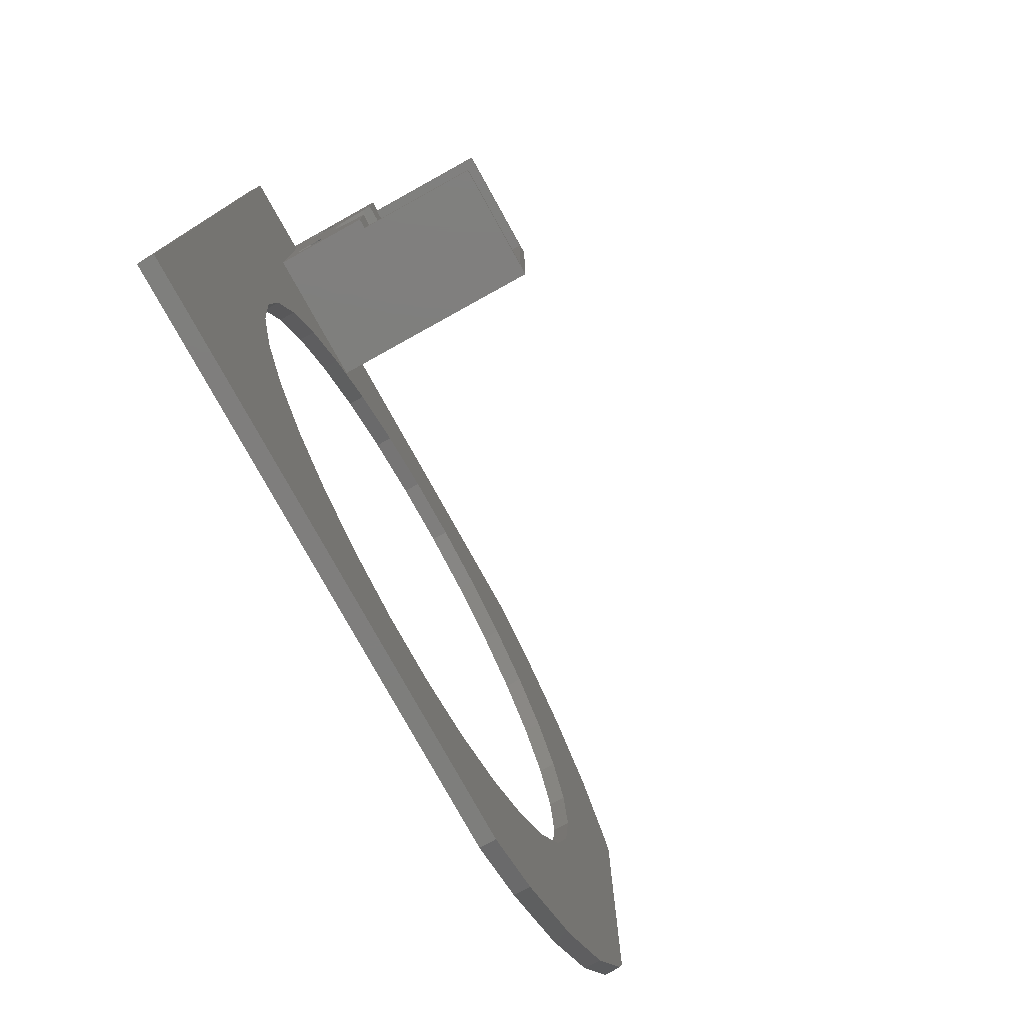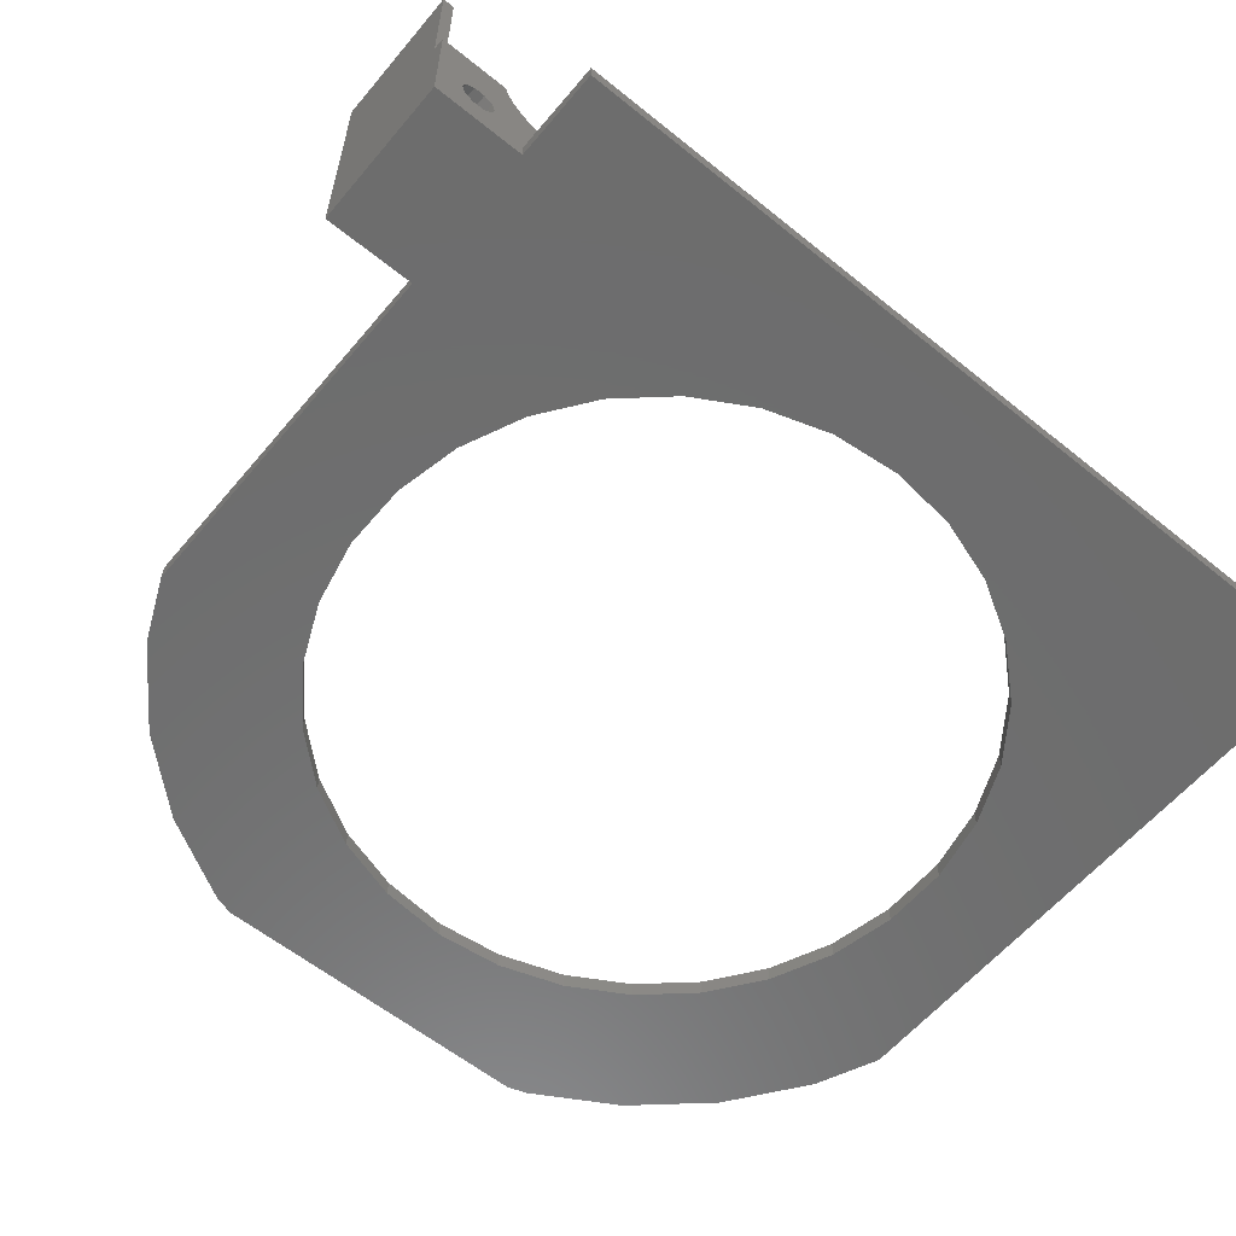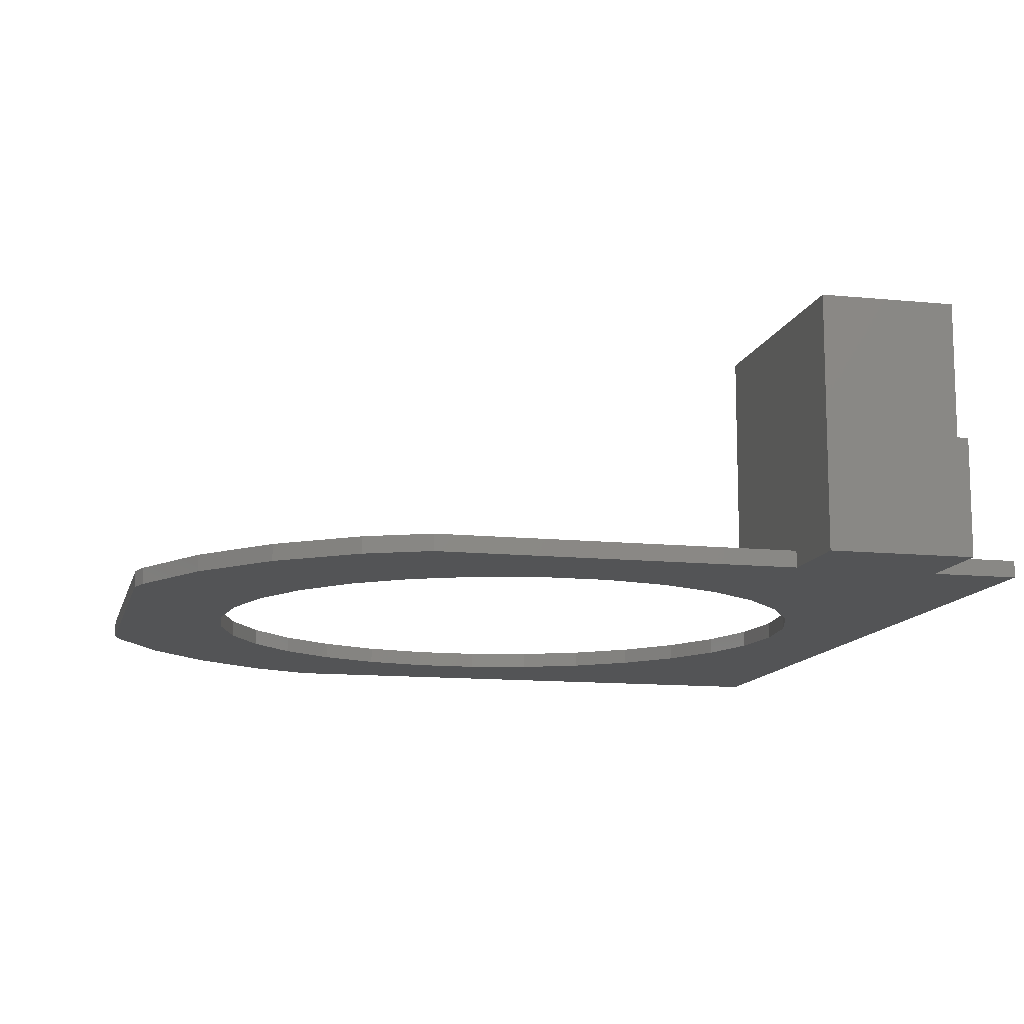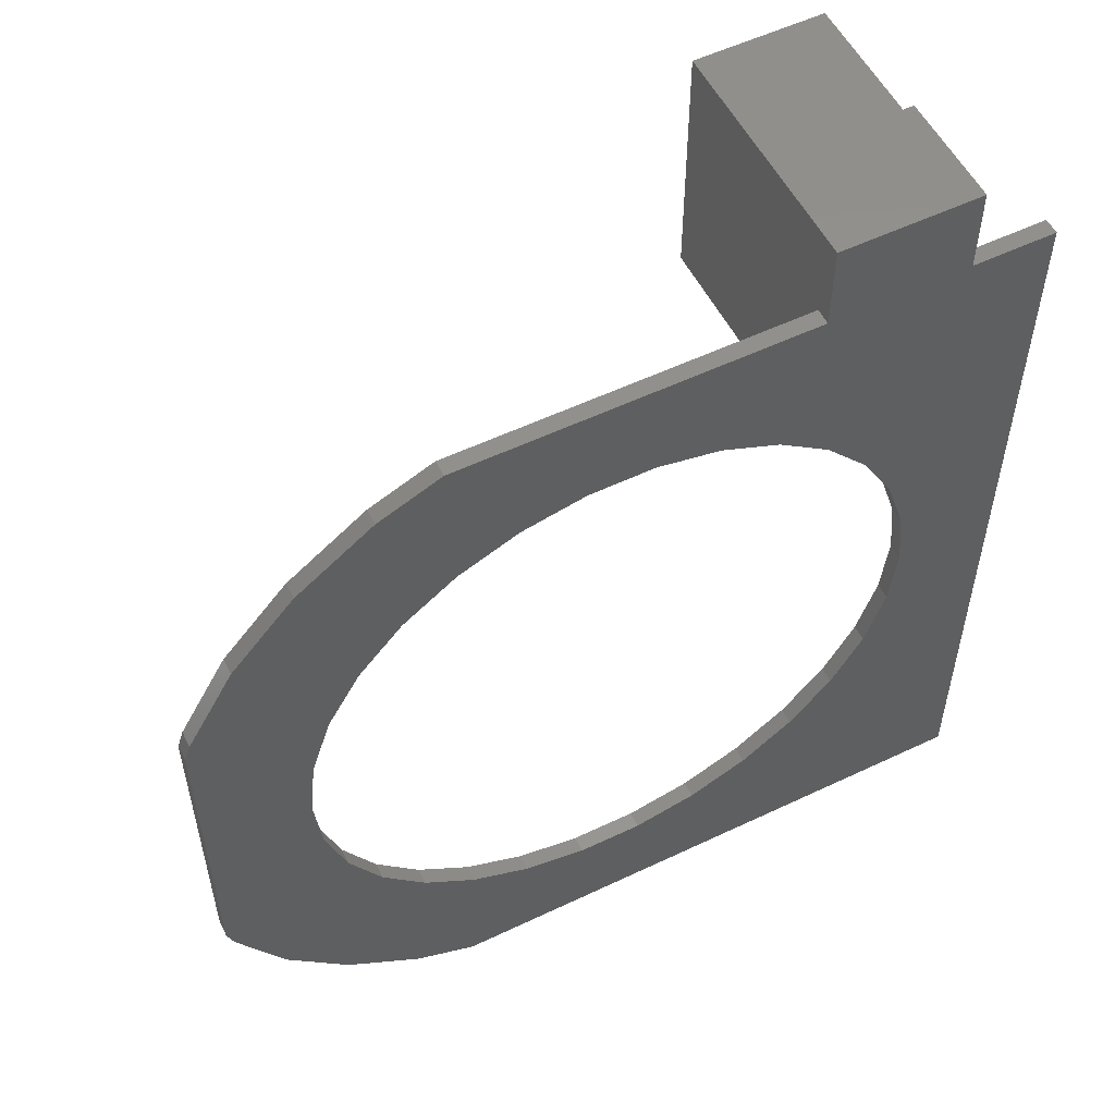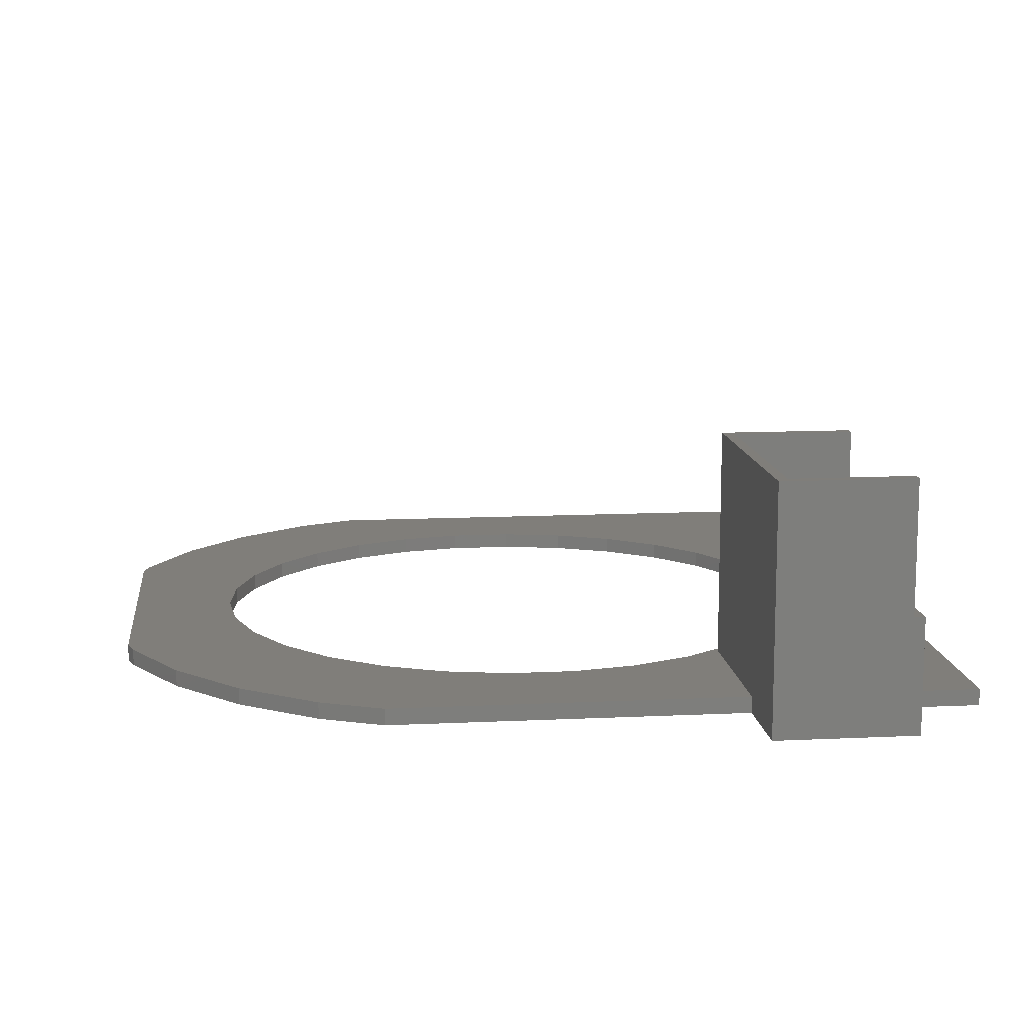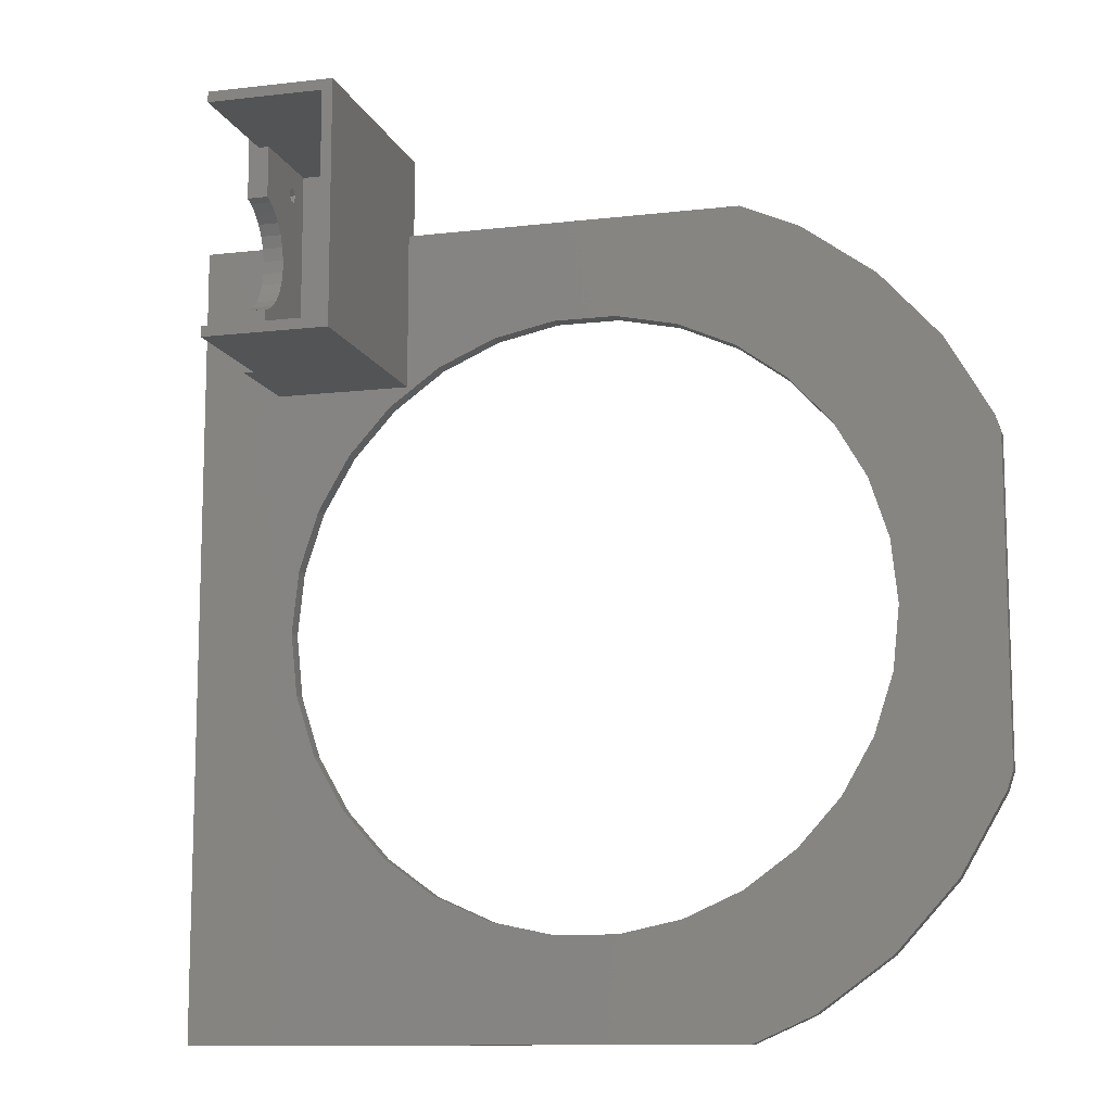
<metadata>
{"format":"stl","ext":"stl","renderer":"f3d","projection":"perspective","resolution":1024,"background":"white","views":[{"elev":-78.2,"azim":-61.0,"up":"+Y"},{"elev":-59.4,"azim":-129.7,"up":"+Z"},{"elev":-12.1,"azim":166.6,"up":"+Z"},{"elev":54.9,"azim":153.3,"up":"+Y"},{"elev":12.2,"azim":173.6,"up":"+Z"},{"elev":-11.4,"azim":15.9,"up":"+Y"}]}
</metadata>
<code>
# stl→obj: 206 verts, 420 faces
v 129 -99.89 -3
v 132.7 -88.45 0
v 132.7 -88.45 -3
v 129 -99.89 0
v 134 -76.5 0
v 134 -76.5 -3
v 123 -110.3 -3
v 123 -110.3 0
v 38.02 -33.77 -3
v 47.75 -26.7 0
v 38.02 -33.77 0
v 47.75 -26.7 -3
v 20.26 -88.45 0
v 19 -76.5 -3
v 19 -76.5 0
v 20.26 -88.45 -3
v 132.7 -64.55 0
v 132.7 -64.55 -3
v 94.27 -21.81 -3
v 105.2 -26.7 0
v 94.27 -21.81 0
v 105.2 -26.7 -3
v 129 -53.11 -3
v 123 -42.7 0
v 123 -42.7 -3
v 129 -53.11 0
v 115 -119.2 -3
v 105.2 -126.3 0
v 115 -119.2 0
v 105.2 -126.3 -3
v 82.51 -133.7 -3
v 70.49 -133.7 0
v 82.51 -133.7 0
v 70.49 -133.7 -3
v 94.27 -131.2 -3
v 94.27 -131.2 0
v 70.49 -19.32 -3
v 82.51 -19.32 0
v 70.49 -19.32 0
v 82.51 -19.32 -3
v 23.97 -99.89 0
v 23.97 -99.89 -3
v 115 -33.77 0
v 115 -33.77 -3
v 58.73 -21.81 0
v 58.73 -21.81 -3
v 47.75 -126.3 -3
v 38.02 -119.2 0
v 47.75 -126.3 0
v 38.02 -119.2 -3
v 29.98 -110.3 -3
v 29.98 -110.3 0
v 20.26 -64.55 0
v 23.97 -53.11 -3
v 23.97 -53.11 0
v 20.26 -64.55 -3
v 29.98 -42.7 0
v 29.98 -42.7 -3
v 58.73 -131.2 -3
v 58.73 -131.2 0
v 153 -106.6 0
v 153 -46.43 -3
v 153 -46.43 0
v 153 -106.6 -3
v 151.9 -110.1 -3
v 143.2 -125 -3
v 131.7 -137.8 -3
v 117.8 -147.9 -3
v 106.4 -153 -3
v 0 -153 -3
v 0 0 -3
v 15.5 0 -3
v 151.9 -42.94 -3
v 143.2 -28.01 -3
v 131.7 -15.19 -3
v 117.8 -5.053 -3
v 106.4 0 -3
v 41.5 0 -3
v 41.5 16 -3
v 15.5 16 -3
v 19.5 14 0
v 39.5 0 0
v 39.5 14 0
v 19.5 0 0
v 39.5 -28 0
v 19.5 -28 0
v 15.5 0 0
v 0 0 0
v 15.5 -30 0
v 151.9 -42.94 0
v 143.2 -28.01 0
v 131.7 -15.19 0
v 117.8 -5.053 0
v 106.4 0 0
v 41.5 0 0
v 41.5 -30 0
v 151.9 -110.1 0
v 143.2 -125 0
v 131.7 -137.8 0
v 117.8 -147.9 0
v 106.4 -153 0
v 0 -153 0
v 19.5 14 18
v 17.5 14 42
v 17.5 14 18
v 39.5 14 42
v 39.5 -28 42
v 19.5 -28 18
v 17.5 -28 42
v 17.5 -28 18
v 19.5 10 5.5
v 19.5 8.964 6.927
v 19.5 3.506 16.32
v 19.5 2.304 14.24
v 19.5 4.051 18
v 19.5 8.964 4.073
v 19.5 7.286 4.618
v 19.5 7.286 6.382
v 19.5 0.695 12.45
v 19.5 -1.25 11.04
v 19.5 -3.446 10.06
v 19.5 -5.798 9.563
v 19.5 -8.202 9.563
v 19.5 -21 5.5
v 19.5 -10.55 10.06
v 19.5 -12.75 11.04
v 19.5 -14.7 12.45
v 19.5 -17.51 16.32
v 19.5 -18.05 18
v 19.5 -22.04 6.927
v 19.5 -16.3 14.24
v 19.5 -22.04 4.073
v 19.5 -23.71 4.618
v 19.5 -23.71 6.382
v 15.5 -18.05 18
v 15.5 -17.51 16.32
v 15.5 -1.25 11.04
v 15.5 -3.446 10.06
v 15.5 -8.202 9.563
v 15.5 -10.55 10.06
v 15.5 -5.798 9.563
v 15.5 -12.75 11.04
v 15.5 -14.7 12.45
v 15.5 2.304 14.24
v 15.5 3.506 16.32
v 15.5 -16.3 14.24
v 15.5 4.051 18
v 15.5 0.695 12.45
v 41.5 16 42
v 17.5 16 18
v 17.5 16 42
v 15.5 16 18
v 41.5 -30 42
v 17.5 -30 42
v 17.5 -30 18
v 15.5 -30 18
v 15.5 11.5 5.5
v 15.5 10.93 3.737
v 15.5 9.427 2.647
v 15.5 7.573 2.647
v 15.5 6.073 7.263
v 15.5 5.5 5.5
v 15.5 6.073 3.737
v 15.5 -20.07 3.737
v 15.5 -19.5 5.5
v 15.5 -21.57 8.353
v 15.5 -20.07 7.263
v 15.5 -21.57 2.647
v 15.5 -24.93 3.737
v 15.5 -25.5 5.5
v 15.5 -23.43 2.647
v 15.5 10.93 7.263
v 15.5 9.427 8.353
v 15.5 7.573 8.353
v 15.5 -23.43 8.353
v 15.5 -24.93 7.263
v 17.4 -22.04 4.073
v 17.4 -23.71 4.618
v 17.4 -23.71 6.382
v 17.4 -22.04 6.927
v 17.4 -21 5.5
v 17.4 8.964 4.073
v 17.4 7.286 4.618
v 17.4 10 5.5
v 17.4 8.964 6.927
v 17.4 7.286 6.382
v 17.4 -19.5 5.5
v 17.4 -20.07 3.737
v 17.4 -20.07 7.263
v 17.4 -21.57 2.647
v 17.4 -23.43 2.647
v 17.4 -25.5 5.5
v 17.4 -24.93 3.737
v 17.4 -21.57 8.353
v 17.4 -23.43 8.353
v 17.4 -24.93 7.263
v 17.4 11.5 5.5
v 17.4 10.93 3.737
v 17.4 10.93 7.263
v 17.4 9.427 2.647
v 17.4 7.573 2.647
v 17.4 5.5 5.5
v 17.4 6.073 3.737
v 17.4 9.427 8.353
v 17.4 7.573 8.353
v 17.4 6.073 7.263
f 1 2 3
f 2 1 4
f 3 5 6
f 5 3 2
f 7 4 1
f 4 7 8
f 9 10 11
f 10 9 12
f 13 14 15
f 14 13 16
f 6 17 18
f 17 6 5
f 19 20 21
f 20 19 22
f 23 24 25
f 24 23 26
f 27 28 29
f 28 27 30
f 18 26 23
f 26 18 17
f 31 32 33
f 32 31 34
f 35 33 36
f 33 35 31
f 37 38 39
f 38 37 40
f 41 16 13
f 16 41 42
f 25 43 44
f 43 25 24
f 12 45 10
f 45 12 46
f 47 48 49
f 48 47 50
f 22 43 20
f 43 22 44
f 48 51 52
f 51 48 50
f 27 8 7
f 8 27 29
f 53 54 55
f 54 53 56
f 30 36 28
f 36 30 35
f 46 39 45
f 39 46 37
f 57 9 11
f 9 57 58
f 59 49 60
f 49 59 47
f 52 42 41
f 42 52 51
f 15 56 53
f 56 15 14
f 55 58 57
f 58 55 54
f 40 21 38
f 21 40 19
f 34 60 32
f 60 34 59
f 61 62 63
f 62 61 64
f 1 64 65
f 64 6 62
f 1 65 66
f 18 62 6
f 23 62 18
f 64 3 6
f 7 66 67
f 64 1 3
f 66 7 1
f 27 67 68
f 67 27 7
f 30 68 69
f 68 30 27
f 69 35 30
f 69 31 35
f 69 34 31
f 70 34 69
f 34 70 59
f 59 70 47
f 70 50 47
f 70 51 50
f 70 42 51
f 70 16 42
f 70 14 16
f 71 14 70
f 14 71 72
f 62 23 73
f 73 23 74
f 25 74 23
f 74 25 75
f 44 75 25
f 75 44 76
f 22 76 44
f 76 22 77
f 19 77 22
f 40 77 19
f 37 77 40
f 78 37 46
f 78 46 12
f 37 78 77
f 9 78 12
f 72 78 9
f 72 9 58
f 72 58 54
f 72 54 56
f 72 56 14
f 78 72 79
f 79 72 80
f 81 82 83
f 82 81 84
f 84 85 82
f 85 84 86
f 87 88 89
f 26 63 90
f 63 5 61
f 26 90 91
f 2 61 5
f 4 61 2
f 63 17 5
f 24 91 92
f 63 26 17
f 91 24 26
f 43 92 93
f 92 43 24
f 20 93 94
f 93 20 43
f 94 21 20
f 94 38 21
f 94 39 38
f 95 39 94
f 39 95 45
f 45 95 10
f 96 10 95
f 96 11 10
f 53 89 15
f 55 89 53
f 57 89 55
f 11 89 57
f 89 11 96
f 61 4 97
f 97 4 98
f 8 98 4
f 98 8 99
f 29 99 8
f 99 29 100
f 28 100 29
f 100 28 101
f 36 101 28
f 33 101 36
f 32 101 33
f 102 32 60
f 102 60 49
f 88 15 89
f 102 15 88
f 32 102 101
f 48 102 49
f 52 102 48
f 41 102 52
f 13 102 41
f 15 102 13
f 70 88 71
f 88 70 102
f 70 101 102
f 101 70 69
f 72 88 87
f 88 72 71
f 77 95 94
f 95 77 78
f 98 65 97
f 65 98 66
f 90 74 91
f 74 90 73
f 97 64 61
f 64 97 65
f 63 73 90
f 73 63 62
f 76 94 93
f 94 76 77
f 69 100 101
f 100 69 68
f 75 93 92
f 93 75 76
f 68 99 100
f 99 68 67
f 99 66 98
f 66 99 67
f 91 75 92
f 75 91 74
f 103 104 105
f 104 103 106
f 83 103 81
f 103 83 106
f 107 108 109
f 85 108 107
f 108 85 86
f 109 108 110
f 103 111 81
f 103 112 111
f 113 112 103
f 114 112 113
f 113 103 115
f 116 81 111
f 84 116 117
f 112 114 118
f 119 118 114
f 120 118 119
f 116 84 81
f 84 118 120
f 118 84 117
f 121 84 120
f 122 84 121
f 123 84 122
f 124 123 125
f 124 125 126
f 124 126 127
f 108 128 129
f 130 131 128
f 130 127 131
f 123 124 84
f 132 84 124
f 132 86 84
f 133 86 132
f 134 86 133
f 127 130 124
f 128 108 130
f 86 134 108
f 130 108 134
f 82 106 83
f 107 82 85
f 82 107 106
f 128 135 129
f 135 128 136
f 137 121 120
f 121 137 138
f 139 125 123
f 125 139 140
f 138 122 121
f 122 138 141
f 142 127 126
f 127 142 143
f 144 113 145
f 113 144 114
f 131 136 128
f 136 131 146
f 140 126 125
f 126 140 142
f 141 123 122
f 123 141 139
f 145 115 147
f 115 145 113
f 148 114 144
f 114 148 119
f 148 120 119
f 120 148 137
f 127 146 131
f 146 127 143
f 149 150 151
f 79 150 149
f 80 150 79
f 150 80 152
f 149 106 153
f 151 106 149
f 106 151 104
f 107 153 106
f 154 107 109
f 107 154 153
f 155 153 154
f 96 155 89
f 155 96 153
f 156 89 155
f 155 109 110
f 109 155 154
f 105 151 150
f 151 105 104
f 149 95 79
f 153 95 149
f 95 153 96
f 79 95 78
f 129 110 108
f 135 110 129
f 156 110 135
f 110 156 155
f 150 152 105
f 105 115 103
f 147 105 152
f 105 147 115
f 80 157 152
f 80 158 157
f 80 159 158
f 80 160 159
f 152 145 147
f 161 144 145
f 87 162 163
f 161 148 144
f 72 160 80
f 87 160 72
f 160 87 163
f 162 87 137
f 161 137 148
f 87 138 137
f 87 141 138
f 87 139 141
f 164 139 87
f 139 164 140
f 165 140 164
f 166 146 167
f 143 167 146
f 142 167 143
f 167 142 165
f 140 165 142
f 87 168 164
f 89 168 87
f 169 89 170
f 171 89 169
f 168 89 171
f 172 152 157
f 173 152 172
f 145 173 174
f 145 174 161
f 145 152 173
f 137 161 162
f 146 166 136
f 175 136 166
f 156 136 175
f 156 175 176
f 156 170 89
f 170 156 176
f 136 156 135
f 177 133 132
f 133 177 178
f 179 130 134
f 130 179 180
f 181 130 180
f 130 181 124
f 133 179 134
f 179 133 178
f 177 124 181
f 124 177 132
f 182 117 116
f 117 182 183
f 184 112 185
f 112 184 111
f 117 186 118
f 186 117 183
f 186 112 118
f 112 186 185
f 182 111 184
f 111 182 116
f 181 187 188
f 187 181 189
f 177 188 190
f 188 177 181
f 191 177 190
f 191 178 177
f 192 178 193
f 193 178 191
f 180 189 181
f 189 180 194
f 180 195 194
f 179 195 180
f 178 192 179
f 179 196 195
f 179 192 196
f 166 189 194
f 189 166 167
f 165 189 167
f 189 165 187
f 175 194 195
f 194 175 166
f 176 195 196
f 195 176 175
f 192 176 196
f 176 192 170
f 193 170 192
f 170 193 169
f 164 190 188
f 190 164 168
f 168 191 190
f 191 168 171
f 171 193 191
f 193 171 169
f 164 187 165
f 187 164 188
f 184 197 198
f 197 184 199
f 182 198 200
f 198 182 184
f 201 182 200
f 201 183 182
f 202 183 203
f 203 183 201
f 185 199 184
f 199 185 204
f 185 205 204
f 186 205 185
f 183 202 186
f 186 206 205
f 186 202 206
f 173 199 204
f 199 173 172
f 157 199 172
f 199 157 197
f 174 204 205
f 204 174 173
f 161 205 206
f 205 161 174
f 202 161 206
f 161 202 162
f 203 162 202
f 162 203 163
f 158 200 198
f 200 158 159
f 159 201 200
f 201 159 160
f 160 203 201
f 203 160 163
f 158 197 157
f 197 158 198

</code>
